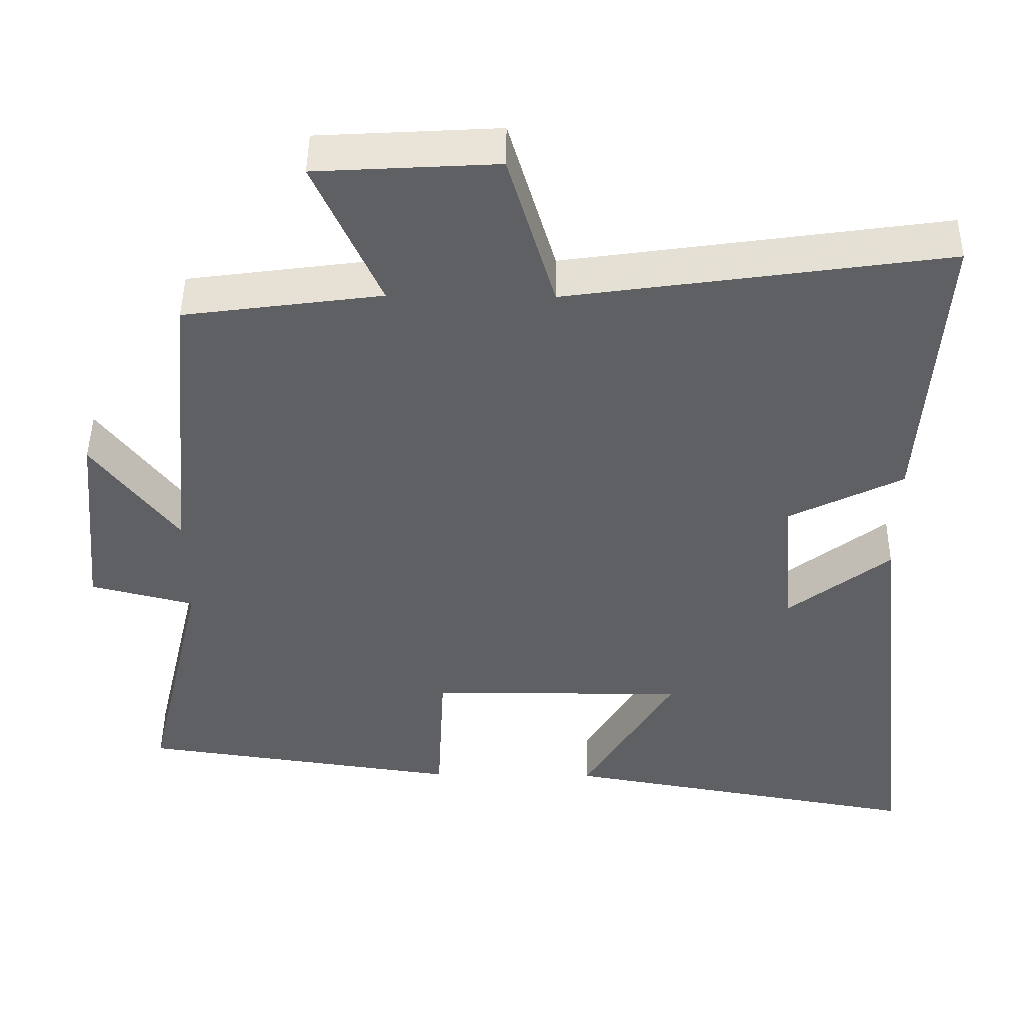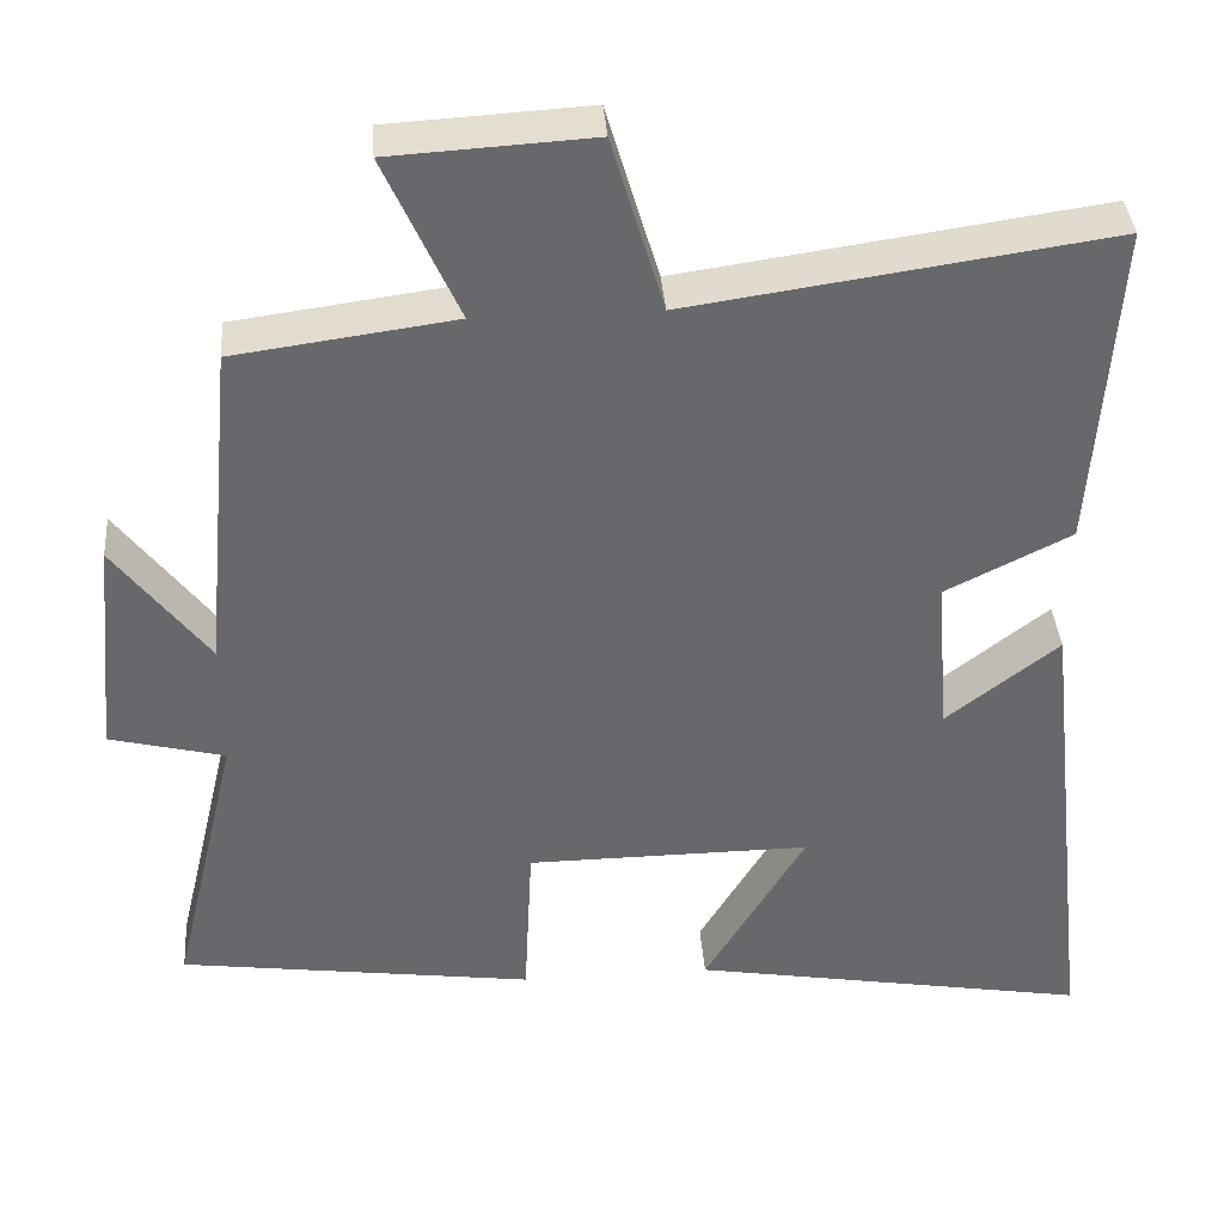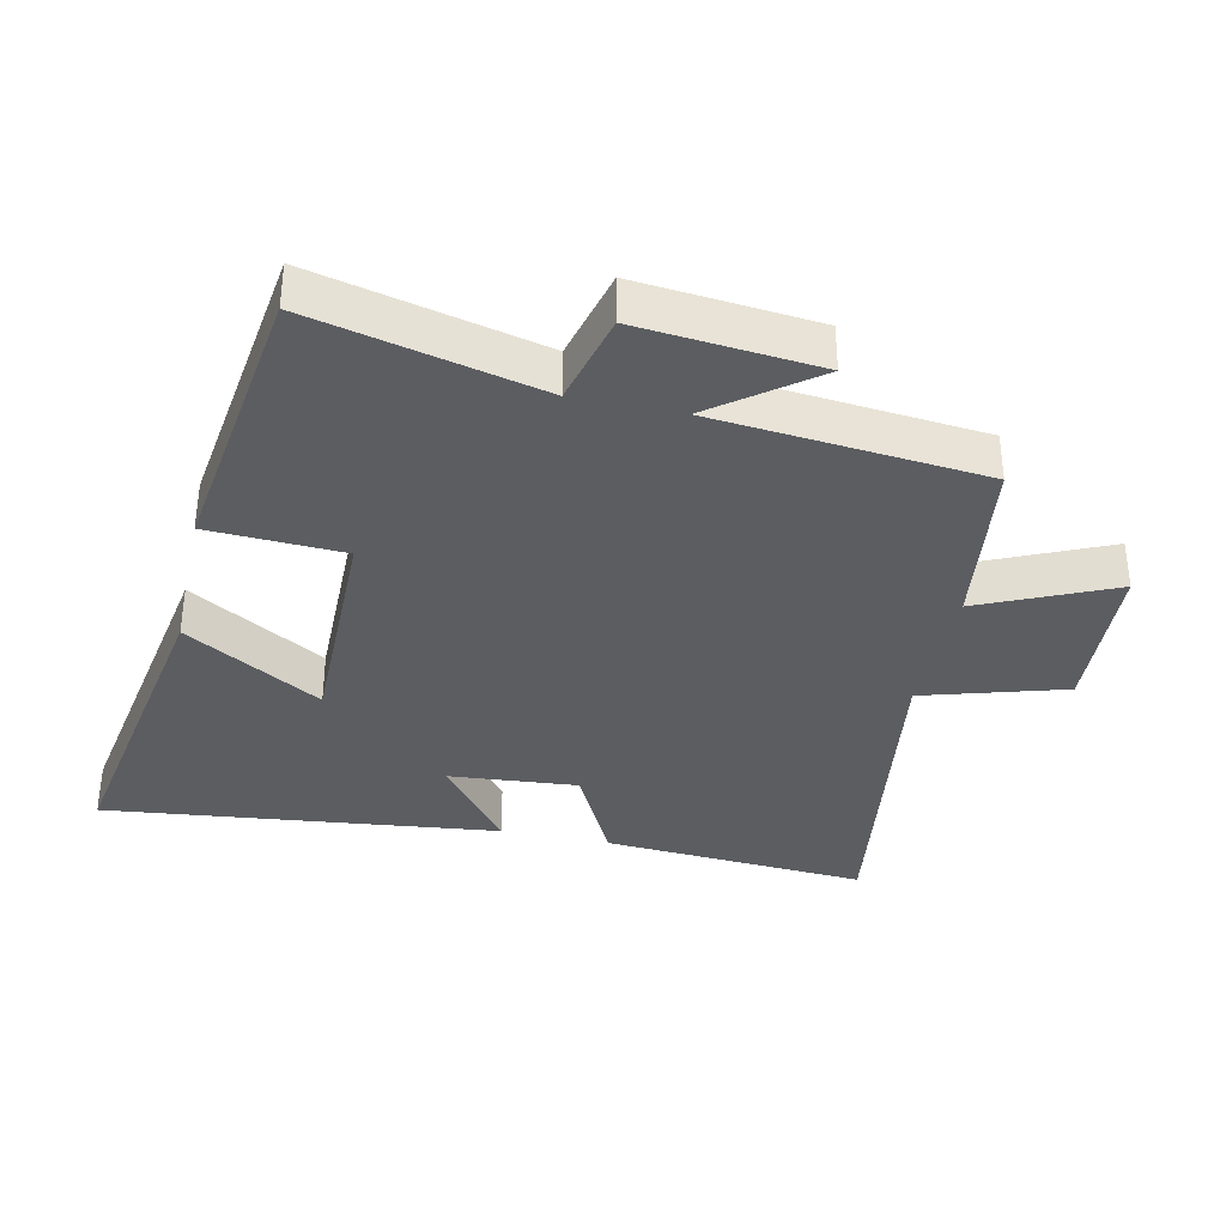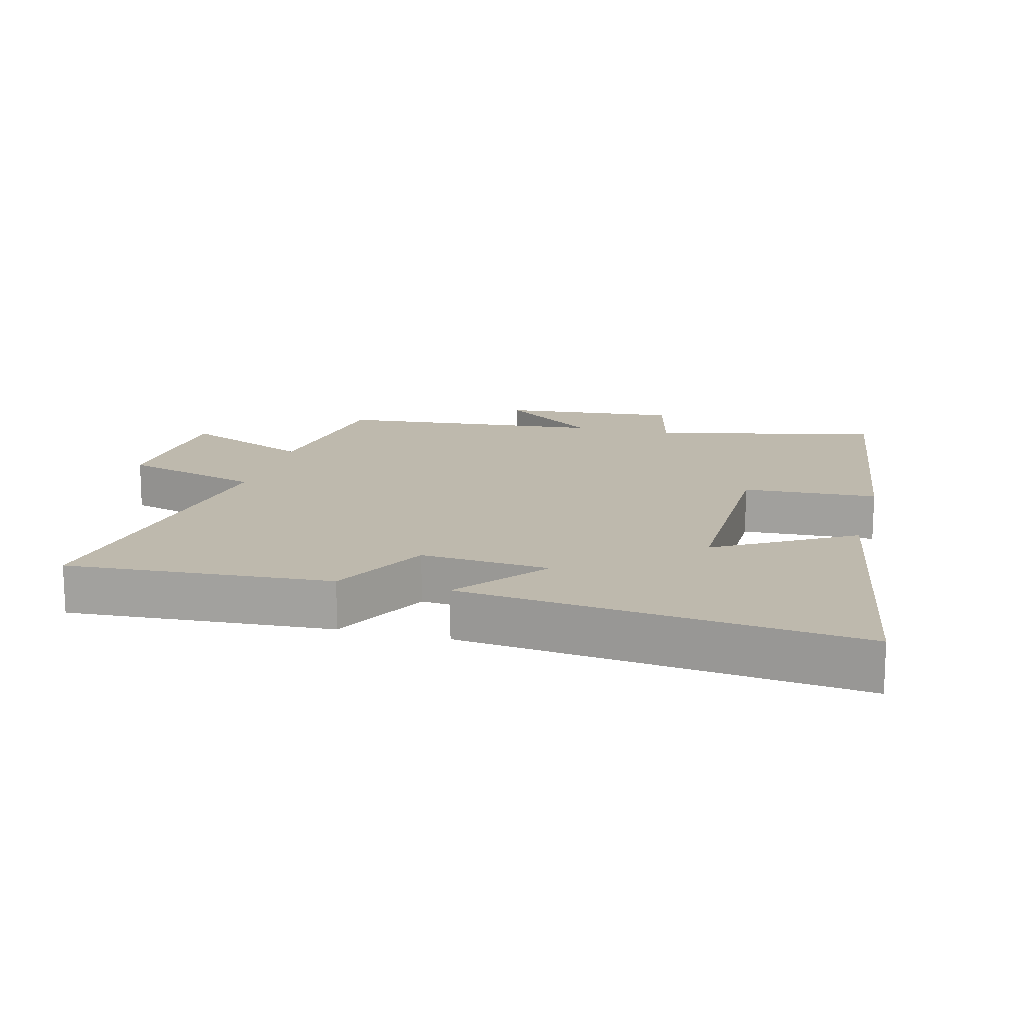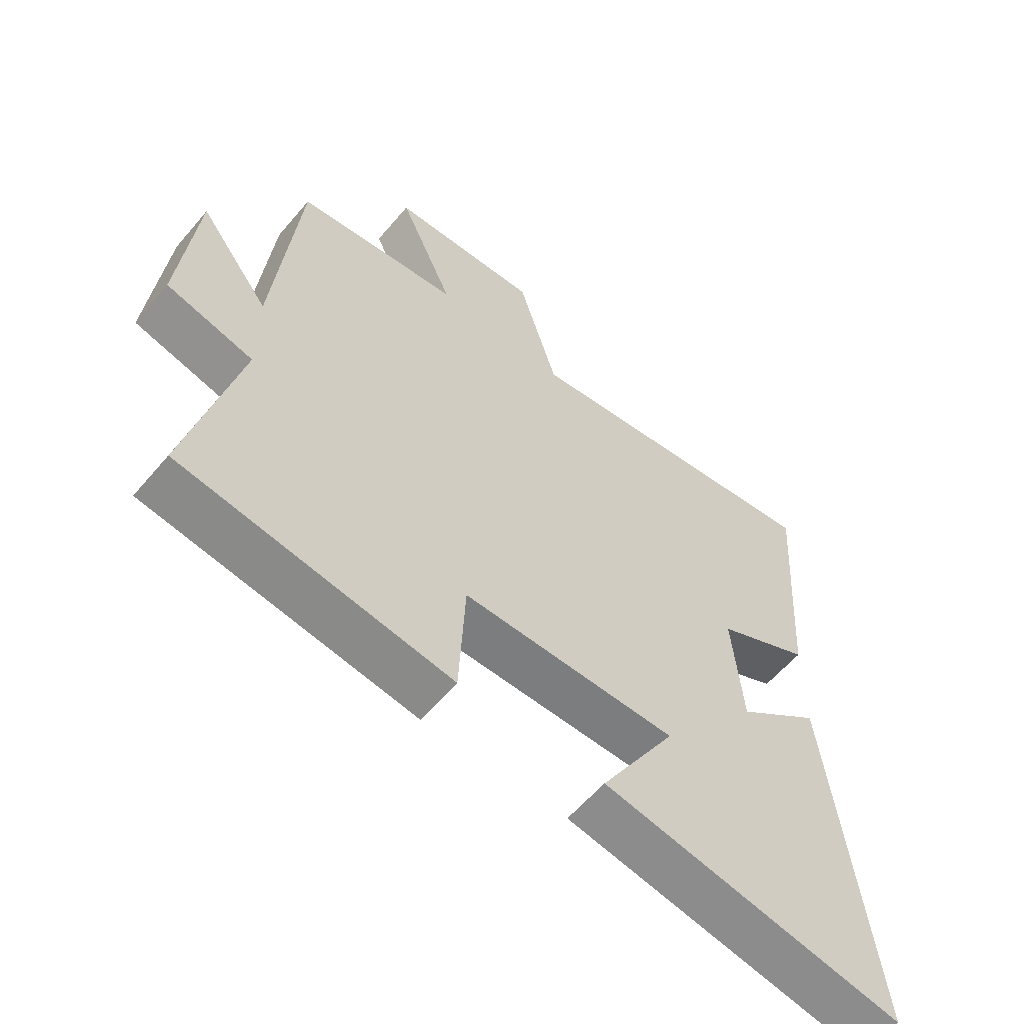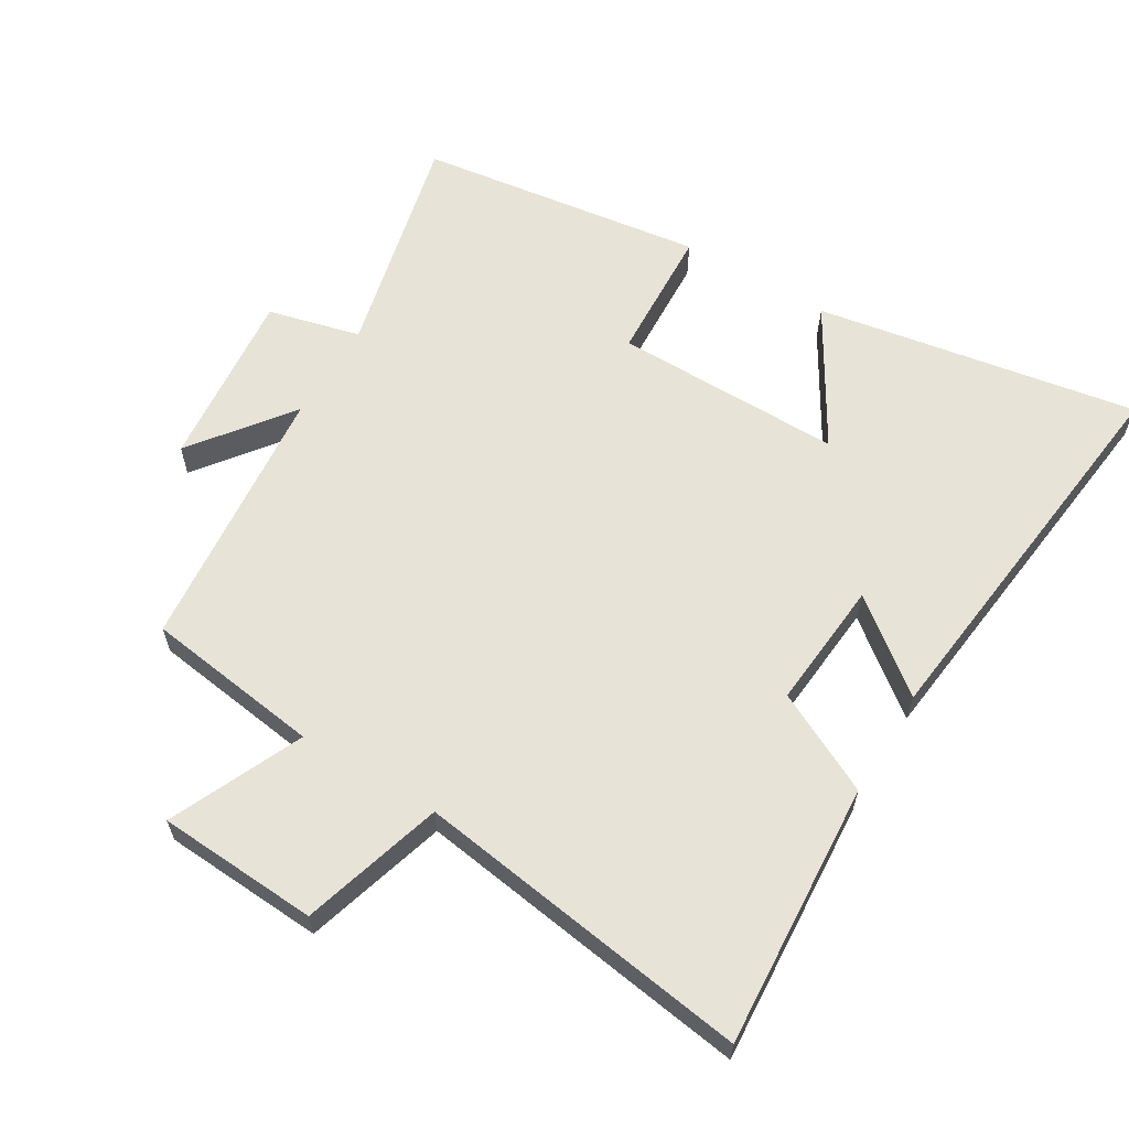
<metadata>
{"format":"obj","ext":"obj","renderer":"f3d","projection":"perspective","resolution":1024,"background":"white","views":[{"elev":46.7,"azim":0.7,"up":"+Z"},{"elev":37.8,"azim":-4.4,"up":"+Z"},{"elev":-35.6,"azim":-102.3,"up":"+Y"},{"elev":15.3,"azim":104.8,"up":"+Y"},{"elev":-59.2,"azim":-39.9,"up":"+Z"},{"elev":61.6,"azim":31.1,"up":"+Y"}]}
</metadata>
<code>
v -0.461 0.07 0.464
v -0.196 0.07 0.5
v -0.285 0.07 0.699
v -0.043 0.07 0.713
v 0.02 0.07 0.5
v 0.527 0.07 0.573
v 0.5 0.07 0.174
v 0.348 0.07 0.098
v 0.364 0.07 -0.096
v 0.5 0.07 0.01
v 0.567 0.07 -0.584
v 0.082 0.07 -0.5
v 0.204 0.07 -0.295
v -0.14 0.07 -0.297
v -0.15 0.07 -0.5
v -0.581 0.07 -0.44
v -0.5 0.07 -0.098
v -0.639 0.07 -0.063
v -0.613 0.07 0.207
v -0.5 0.07 0.058
v -0.461 0 0.464
v -0.196 0 0.5
v -0.285 0 0.699
v -0.043 0 0.713
v 0.02 0 0.5
v 0.527 0 0.573
v 0.5 0 0.174
v 0.348 0 0.098
v 0.364 0 -0.096
v 0.5 0 0.01
v 0.567 0 -0.584
v 0.082 0 -0.5
v 0.204 0 -0.295
v -0.14 0 -0.297
v -0.15 0 -0.5
v -0.581 0 -0.44
v -0.5 0 -0.098
v -0.639 0 -0.063
v -0.613 0 0.207
v -0.5 0 0.058
f 17 18 19 20
f 17 20 1 2
f 16 17 2
f 15 16 2
f 14 15 2
f 13 14 2
f 11 12 13
f 10 11 13
f 9 10 13
f 13 2 3
f 9 13 3
f 8 9 3
f 5 6 7 8
f 5 8 3
f 3 4 5
f 40 39 38 37
f 22 21 40 37
f 22 37 36
f 22 36 35
f 22 35 34
f 22 34 33
f 33 32 31
f 33 31 30
f 33 30 29
f 23 22 33
f 23 33 29
f 23 29 28
f 28 27 26 25
f 23 28 25
f 25 24 23
f 1 21 22 2
f 2 22 23 3
f 3 23 24 4
f 4 24 25 5
f 5 25 26 6
f 6 26 27 7
f 7 27 28 8
f 8 28 29 9
f 9 29 30 10
f 10 30 31 11
f 11 31 32 12
f 12 32 33 13
f 13 33 34 14
f 14 34 35 15
f 15 35 36 16
f 16 36 37 17
f 17 37 38 18
f 18 38 39 19
f 19 39 40 20
f 20 40 21 1

</code>
